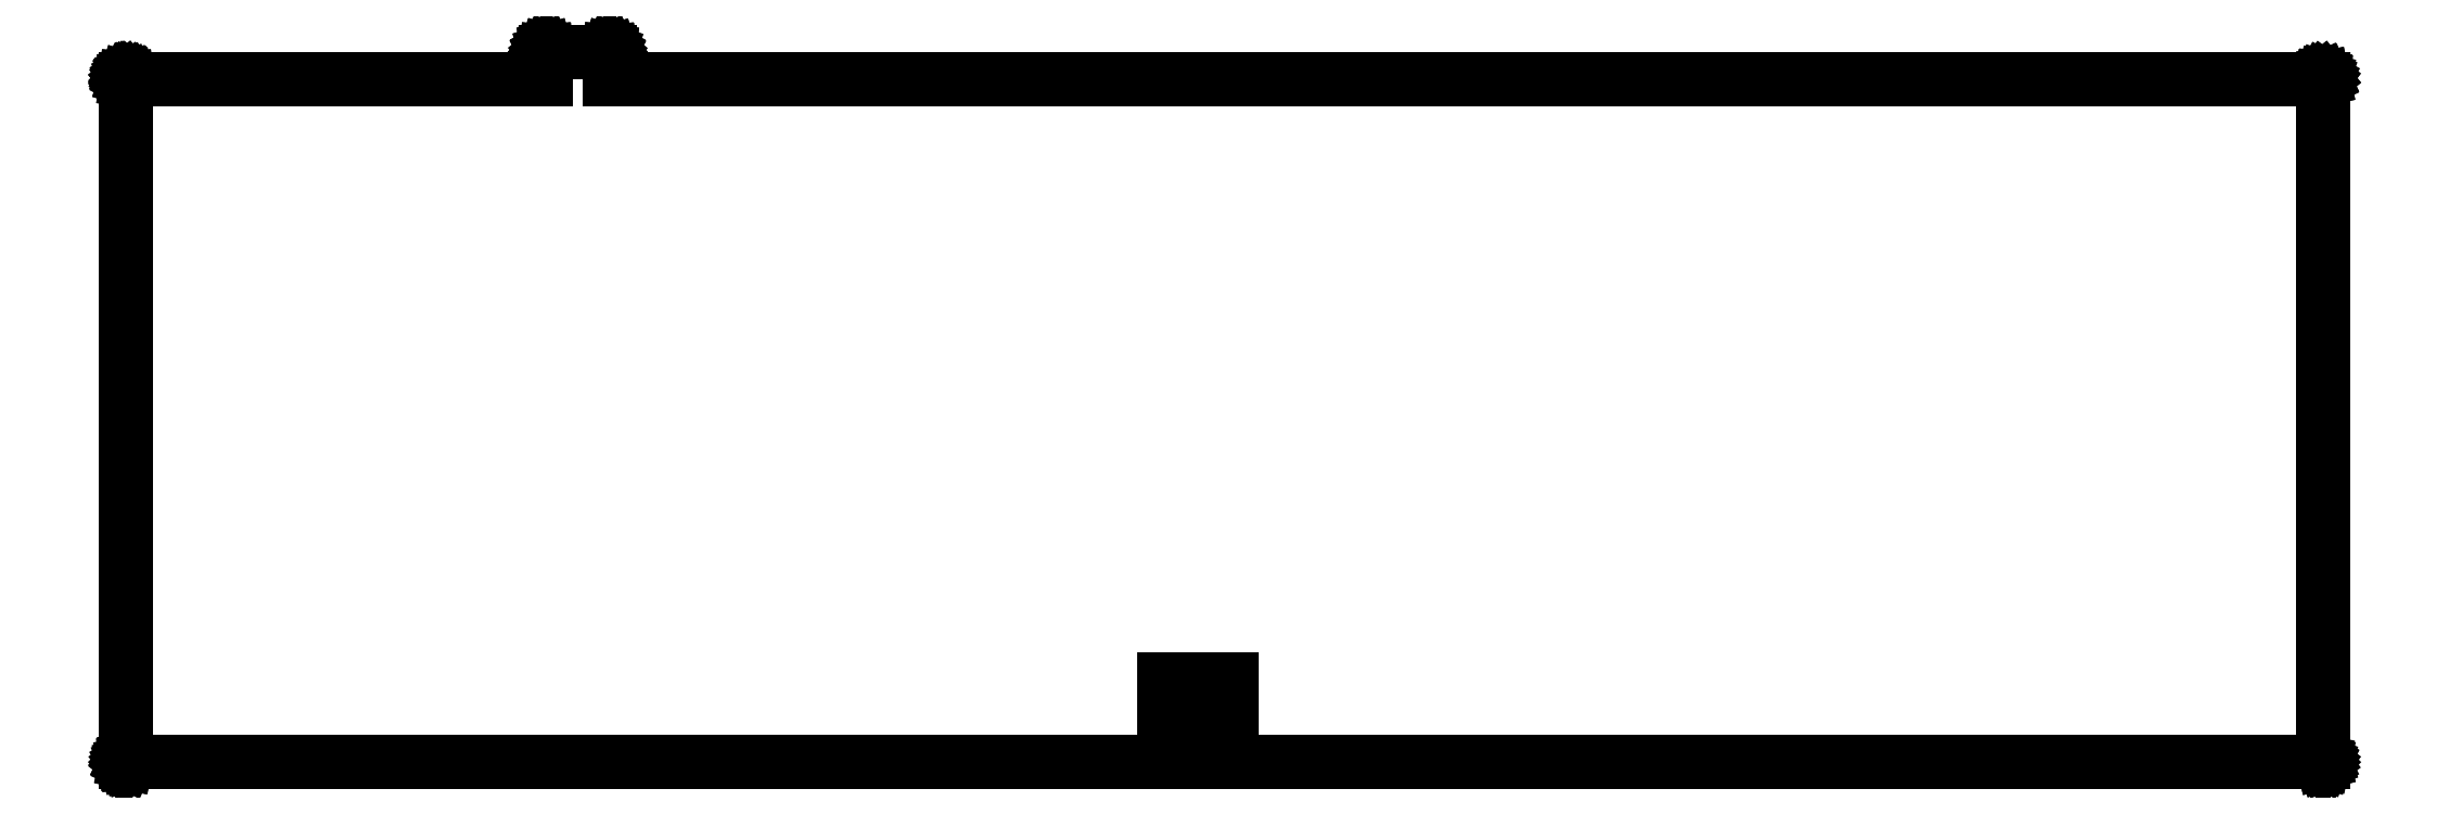
<metadata>
{"format":"dxf","ext":"dxf","renderer":"ezdxf+matplotlib","layout":"modelspace","background":"white","min_lineweight":24,"dpi":150}
</metadata>
<code>
0
SECTION
2
ENTITIES
0
LINE
8
BLACK
10
377.5
20
-110.7
11
377.5
21
-110.7
0
LINE
8
BLACK
10
377.5
20
-110.7
11
377.5
21
-110.7
0
LINE
8
BLACK
10
377.5
20
-110.7
11
377.5
21
-110.7
0
LINE
8
BLACK
10
377.5
20
-110.7
11
377.5
21
-110.7
0
LINE
8
BLACK
10
377.5
20
-110.7
11
377.5
21
-110.7
0
LINE
8
BLACK
10
377.5
20
-110.7
11
377.5
21
-110.7
0
LINE
8
BLACK
10
377.5
20
-110.7
11
377.5
21
-110.7
0
LINE
8
BLACK
10
377.5
20
-110.7
11
377.5
21
-110.7
0
LINE
8
BLACK
10
377.5
20
-110.7
11
377.5
21
-110.7
0
LINE
8
BLACK
10
377.5
20
-110.7
11
377.5
21
-110.7
0
LINE
8
BLACK
10
377.5
20
-110.7
11
377.5
21
-110.7
0
LINE
8
BLACK
10
377.5
20
-110.7
11
377.5
21
-110.8
0
LINE
8
BLACK
10
377.5
20
-110.8
11
377.5
21
-110.8
0
LINE
8
BLACK
10
377.5
20
-110.8
11
377.5
21
-110.8
0
LINE
8
BLACK
10
377.5
20
-110.8
11
377.5
21
-110.8
0
LINE
8
BLACK
10
377.5
20
-110.8
11
377.5
21
-110.8
0
LINE
8
BLACK
10
377.5
20
-110.8
11
377.5
21
-110.8
0
LINE
8
BLACK
10
377.5
20
-110.8
11
377.5
21
-110.8
0
LINE
8
BLACK
10
377.5
20
-110.8
11
377.5
21
-110.8
0
LINE
8
BLACK
10
377.5
20
-110.8
11
377.5
21
-110.8
0
LINE
8
BLACK
10
377.5
20
-110.8
11
377.5
21
-110.8
0
LINE
8
BLACK
10
377.5
20
-110.8
11
377.5
21
-110.8
0
LINE
8
BLACK
10
377.5
20
-110.8
11
377.5
21
-110.8
0
LINE
8
BLACK
10
377.5
20
-110.8
11
377.5
21
-110.8
0
LINE
8
BLACK
10
377.5
20
-110.8
11
377.4
21
-110.8
0
LINE
8
BLACK
10
377.4
20
-110.8
11
377.4
21
-110.8
0
LINE
8
BLACK
10
377.4
20
-110.8
11
377.4
21
-110.8
0
LINE
8
BLACK
10
377.4
20
-110.8
11
377.4
21
-110.8
0
LINE
8
BLACK
10
377.4
20
-110.8
11
377.4
21
-110.8
0
LINE
8
BLACK
10
377.4
20
-110.8
11
377.4
21
-110.8
0
LINE
8
BLACK
10
377.4
20
-110.8
11
377.4
21
-110.8
0
LINE
8
BLACK
10
377.4
20
-110.8
11
377.4
21
-110.8
0
LINE
8
BLACK
10
377.4
20
-110.8
11
377.4
21
-110.8
0
LINE
8
BLACK
10
377.4
20
-110.8
11
-10.72
21
-110.8
0
LINE
8
BLACK
10
-10.72
20
-110.8
11
-10.72
21
-110.8
0
LINE
8
BLACK
10
-10.72
20
-110.8
11
-10.72
21
-110.8
0
LINE
8
BLACK
10
-10.72
20
-110.8
11
-10.72
21
-110.8
0
LINE
8
BLACK
10
-10.72
20
-110.8
11
-10.72
21
-110.8
0
LINE
8
BLACK
10
-10.72
20
-110.8
11
-10.72
21
-110.8
0
LINE
8
BLACK
10
-10.72
20
-110.8
11
-10.73
21
-110.8
0
LINE
8
BLACK
10
-10.73
20
-110.8
11
-10.73
21
-110.8
0
LINE
8
BLACK
10
-10.73
20
-110.8
11
-10.73
21
-110.8
0
LINE
8
BLACK
10
-10.73
20
-110.8
11
-10.73
21
-110.8
0
LINE
8
BLACK
10
-10.73
20
-110.8
11
-10.73
21
-110.8
0
LINE
8
BLACK
10
-10.73
20
-110.8
11
-10.74
21
-110.8
0
LINE
8
BLACK
10
-10.74
20
-110.8
11
-10.74
21
-110.8
0
LINE
8
BLACK
10
-10.74
20
-110.8
11
-10.74
21
-110.8
0
LINE
8
BLACK
10
-10.74
20
-110.8
11
-10.74
21
-110.8
0
LINE
8
BLACK
10
-10.74
20
-110.8
11
-10.74
21
-110.8
0
LINE
8
BLACK
10
-10.74
20
-110.8
11
-10.74
21
-110.8
0
LINE
8
BLACK
10
-10.74
20
-110.8
11
-10.75
21
-110.8
0
LINE
8
BLACK
10
-10.75
20
-110.8
11
-10.75
21
-110.8
0
LINE
8
BLACK
10
-10.75
20
-110.8
11
-10.75
21
-110.8
0
LINE
8
BLACK
10
-10.75
20
-110.8
11
-10.75
21
-110.8
0
LINE
8
BLACK
10
-10.75
20
-110.8
11
-10.75
21
-110.8
0
LINE
8
BLACK
10
-10.75
20
-110.8
11
-10.76
21
-110.8
0
LINE
8
BLACK
10
-10.76
20
-110.8
11
-10.76
21
-110.8
0
LINE
8
BLACK
10
-10.76
20
-110.8
11
-10.76
21
-110.8
0
LINE
8
BLACK
10
-10.76
20
-110.8
11
-10.76
21
-110.8
0
LINE
8
BLACK
10
-10.76
20
-110.8
11
-10.76
21
-110.7
0
LINE
8
BLACK
10
-10.76
20
-110.7
11
-10.76
21
-110.7
0
LINE
8
BLACK
10
-10.76
20
-110.7
11
-10.76
21
-110.7
0
LINE
8
BLACK
10
-10.76
20
-110.7
11
-10.76
21
-110.7
0
LINE
8
BLACK
10
-10.76
20
-110.7
11
-10.76
21
-110.7
0
LINE
8
BLACK
10
-10.76
20
-110.7
11
-10.76
21
-110.7
0
LINE
8
BLACK
10
-10.76
20
-110.7
11
-10.76
21
-110.7
0
LINE
8
BLACK
10
-10.76
20
-110.7
11
-10.77
21
-110.7
0
LINE
8
BLACK
10
-10.77
20
-110.7
11
-10.77
21
-110.7
0
LINE
8
BLACK
10
-10.77
20
-110.7
11
-10.77
21
9.922
0
LINE
8
BLACK
10
-10.77
20
9.922
11
-10.77
21
9.922
0
LINE
8
BLACK
10
-10.77
20
9.922
11
-10.77
21
9.922
0
LINE
8
BLACK
10
-10.77
20
9.922
11
-10.77
21
9.922
0
LINE
8
BLACK
10
-10.77
20
9.922
11
-10.77
21
9.923
0
LINE
8
BLACK
10
-10.77
20
9.923
11
-10.77
21
9.927
0
LINE
8
BLACK
10
-10.77
20
9.927
11
-10.76
21
9.932
0
LINE
8
BLACK
10
-10.76
20
9.932
11
-10.76
21
9.932
0
LINE
8
BLACK
10
-10.76
20
9.932
11
-10.76
21
9.932
0
LINE
8
BLACK
10
-10.76
20
9.932
11
-10.76
21
9.937
0
LINE
8
BLACK
10
-10.76
20
9.937
11
-10.76
21
9.941
0
LINE
8
BLACK
10
-10.76
20
9.941
11
-10.76
21
9.941
0
LINE
8
BLACK
10
-10.76
20
9.941
11
-10.76
21
9.942
0
LINE
8
BLACK
10
-10.76
20
9.942
11
-10.76
21
9.946
0
LINE
8
BLACK
10
-10.76
20
9.946
11
-10.76
21
9.95
0
LINE
8
BLACK
10
-10.76
20
9.95
11
-10.76
21
9.95
0
LINE
8
BLACK
10
-10.76
20
9.95
11
-10.76
21
9.95
0
LINE
8
BLACK
10
-10.76
20
9.95
11
-10.75
21
9.954
0
LINE
8
BLACK
10
-10.75
20
9.954
11
-10.75
21
9.957
0
LINE
8
BLACK
10
-10.75
20
9.957
11
-10.75
21
9.957
0
LINE
8
BLACK
10
-10.75
20
9.957
11
-10.75
21
9.958
0
LINE
8
BLACK
10
-10.75
20
9.958
11
-10.75
21
9.961
0
LINE
8
BLACK
10
-10.75
20
9.961
11
-10.74
21
9.964
0
LINE
8
BLACK
10
-10.74
20
9.964
11
-10.74
21
9.964
0
LINE
8
BLACK
10
-10.74
20
9.964
11
-10.74
21
9.964
0
LINE
8
BLACK
10
-10.74
20
9.964
11
-10.74
21
9.966
0
LINE
8
BLACK
10
-10.74
20
9.966
11
-10.73
21
9.968
0
LINE
8
BLACK
10
-10.73
20
9.968
11
-10.73
21
9.968
0
LINE
8
BLACK
10
-10.73
20
9.968
11
-10.73
21
9.968
0
LINE
8
BLACK
10
-10.73
20
9.968
11
-10.73
21
9.97
0
LINE
8
BLACK
10
-10.73
20
9.97
11
-10.73
21
9.971
0
LINE
8
BLACK
10
-10.73
20
9.971
11
-10.73
21
9.971
0
LINE
8
BLACK
10
-10.73
20
9.971
11
-10.72
21
9.971
0
LINE
8
BLACK
10
-10.72
20
9.971
11
-10.72
21
9.971
0
LINE
8
BLACK
10
-10.72
20
9.971
11
-10.72
21
9.972
0
LINE
8
BLACK
10
-10.72
20
9.972
11
63.45
21
9.972
0
LINE
8
BLACK
10
63.45
20
9.972
11
63.45
21
14.68
0
LINE
8
BLACK
10
63.45
20
14.68
11
63.45
21
14.68
0
LINE
8
BLACK
10
63.45
20
14.68
11
63.45
21
14.68
0
LINE
8
BLACK
10
63.45
20
14.68
11
63.45
21
14.68
0
LINE
8
BLACK
10
63.45
20
14.68
11
63.45
21
14.69
0
LINE
8
BLACK
10
63.45
20
14.69
11
63.45
21
14.69
0
LINE
8
BLACK
10
63.45
20
14.69
11
63.45
21
14.69
0
LINE
8
BLACK
10
63.45
20
14.69
11
63.45
21
14.69
0
LINE
8
BLACK
10
63.45
20
14.69
11
63.45
21
14.69
0
LINE
8
BLACK
10
63.45
20
14.69
11
63.45
21
14.7
0
LINE
8
BLACK
10
63.45
20
14.7
11
63.45
21
14.7
0
LINE
8
BLACK
10
63.45
20
14.7
11
63.45
21
14.7
0
LINE
8
BLACK
10
63.45
20
14.7
11
63.45
21
14.7
0
LINE
8
BLACK
10
63.45
20
14.7
11
63.46
21
14.71
0
LINE
8
BLACK
10
63.46
20
14.71
11
63.46
21
14.71
0
LINE
8
BLACK
10
63.46
20
14.71
11
63.46
21
14.71
0
LINE
8
BLACK
10
63.46
20
14.71
11
63.46
21
14.71
0
LINE
8
BLACK
10
63.46
20
14.71
11
63.46
21
14.72
0
LINE
8
BLACK
10
63.46
20
14.72
11
63.46
21
14.72
0
LINE
8
BLACK
10
63.46
20
14.72
11
63.46
21
14.72
0
LINE
8
BLACK
10
63.46
20
14.72
11
63.47
21
14.72
0
LINE
8
BLACK
10
63.47
20
14.72
11
63.47
21
14.72
0
LINE
8
BLACK
10
63.47
20
14.72
11
63.47
21
14.73
0
LINE
8
BLACK
10
63.47
20
14.73
11
63.47
21
14.73
0
LINE
8
BLACK
10
63.47
20
14.73
11
63.47
21
14.73
0
LINE
8
BLACK
10
63.47
20
14.73
11
63.48
21
14.73
0
LINE
8
BLACK
10
63.48
20
14.73
11
63.48
21
14.73
0
LINE
8
BLACK
10
63.48
20
14.73
11
63.48
21
14.73
0
LINE
8
BLACK
10
63.48
20
14.73
11
63.48
21
14.73
0
LINE
8
BLACK
10
63.48
20
14.73
11
63.49
21
14.73
0
LINE
8
BLACK
10
63.49
20
14.73
11
63.49
21
14.73
0
LINE
8
BLACK
10
63.49
20
14.73
11
63.49
21
14.73
0
LINE
8
BLACK
10
63.49
20
14.73
11
63.49
21
14.73
0
LINE
8
BLACK
10
63.49
20
14.73
11
63.5
21
14.73
0
LINE
8
BLACK
10
63.5
20
14.73
11
63.5
21
14.73
0
LINE
8
BLACK
10
63.5
20
14.73
11
74.61
21
14.73
0
LINE
8
BLACK
10
74.61
20
14.73
11
74.61
21
14.73
0
LINE
8
BLACK
10
74.61
20
14.73
11
74.61
21
14.73
0
LINE
8
BLACK
10
74.61
20
14.73
11
74.61
21
14.73
0
LINE
8
BLACK
10
74.61
20
14.73
11
74.61
21
14.73
0
LINE
8
BLACK
10
74.61
20
14.73
11
74.62
21
14.73
0
LINE
8
BLACK
10
74.62
20
14.73
11
74.62
21
14.73
0
LINE
8
BLACK
10
74.62
20
14.73
11
74.62
21
14.73
0
LINE
8
BLACK
10
74.62
20
14.73
11
74.62
21
14.73
0
LINE
8
BLACK
10
74.62
20
14.73
11
74.63
21
14.73
0
LINE
8
BLACK
10
74.63
20
14.73
11
74.63
21
14.73
0
LINE
8
BLACK
10
74.63
20
14.73
11
74.63
21
14.73
0
LINE
8
BLACK
10
74.63
20
14.73
11
74.63
21
14.73
0
LINE
8
BLACK
10
74.63
20
14.73
11
74.64
21
14.73
0
LINE
8
BLACK
10
74.64
20
14.73
11
74.64
21
14.73
0
LINE
8
BLACK
10
74.64
20
14.73
11
74.64
21
14.73
0
LINE
8
BLACK
10
74.64
20
14.73
11
74.64
21
14.73
0
LINE
8
BLACK
10
74.64
20
14.73
11
74.64
21
14.72
0
LINE
8
BLACK
10
74.64
20
14.72
11
74.65
21
14.72
0
LINE
8
BLACK
10
74.65
20
14.72
11
74.65
21
14.72
0
LINE
8
BLACK
10
74.65
20
14.72
11
74.65
21
14.72
0
LINE
8
BLACK
10
74.65
20
14.72
11
74.65
21
14.72
0
LINE
8
BLACK
10
74.65
20
14.72
11
74.65
21
14.71
0
LINE
8
BLACK
10
74.65
20
14.71
11
74.65
21
14.71
0
LINE
8
BLACK
10
74.65
20
14.71
11
74.65
21
14.71
0
LINE
8
BLACK
10
74.65
20
14.71
11
74.66
21
14.71
0
LINE
8
BLACK
10
74.66
20
14.71
11
74.66
21
14.7
0
LINE
8
BLACK
10
74.66
20
14.7
11
74.66
21
14.7
0
LINE
8
BLACK
10
74.66
20
14.7
11
74.66
21
14.7
0
LINE
8
BLACK
10
74.66
20
14.7
11
74.66
21
14.7
0
LINE
8
BLACK
10
74.66
20
14.7
11
74.66
21
14.69
0
LINE
8
BLACK
10
74.66
20
14.69
11
74.66
21
14.69
0
LINE
8
BLACK
10
74.66
20
14.69
11
74.66
21
14.69
0
LINE
8
BLACK
10
74.66
20
14.69
11
74.66
21
14.69
0
LINE
8
BLACK
10
74.66
20
14.69
11
74.66
21
14.68
0
LINE
8
BLACK
10
74.66
20
14.68
11
74.66
21
9.972
0
LINE
8
BLACK
10
74.66
20
9.972
11
377.4
21
9.972
0
LINE
8
BLACK
10
377.4
20
9.972
11
377.4
21
9.972
0
LINE
8
BLACK
10
377.4
20
9.972
11
377.4
21
9.972
0
LINE
8
BLACK
10
377.4
20
9.972
11
377.4
21
9.972
0
LINE
8
BLACK
10
377.4
20
9.972
11
377.4
21
9.972
0
LINE
8
BLACK
10
377.4
20
9.972
11
377.4
21
9.971
0
LINE
8
BLACK
10
377.4
20
9.971
11
377.4
21
9.971
0
LINE
8
BLACK
10
377.4
20
9.971
11
377.4
21
9.971
0
LINE
8
BLACK
10
377.4
20
9.971
11
377.4
21
9.971
0
LINE
8
BLACK
10
377.4
20
9.971
11
377.4
21
9.969
0
LINE
8
BLACK
10
377.4
20
9.969
11
377.4
21
9.968
0
LINE
8
BLACK
10
377.4
20
9.968
11
377.4
21
9.968
0
LINE
8
BLACK
10
377.4
20
9.968
11
377.4
21
9.968
0
LINE
8
BLACK
10
377.4
20
9.968
11
377.5
21
9.966
0
LINE
8
BLACK
10
377.5
20
9.966
11
377.5
21
9.963
0
LINE
8
BLACK
10
377.5
20
9.963
11
377.5
21
9.963
0
LINE
8
BLACK
10
377.5
20
9.963
11
377.5
21
9.963
0
LINE
8
BLACK
10
377.5
20
9.963
11
377.5
21
9.96
0
LINE
8
BLACK
10
377.5
20
9.96
11
377.5
21
9.957
0
LINE
8
BLACK
10
377.5
20
9.957
11
377.5
21
9.957
0
LINE
8
BLACK
10
377.5
20
9.957
11
377.5
21
9.957
0
LINE
8
BLACK
10
377.5
20
9.957
11
377.5
21
9.953
0
LINE
8
BLACK
10
377.5
20
9.953
11
377.5
21
9.95
0
LINE
8
BLACK
10
377.5
20
9.95
11
377.5
21
9.949
0
LINE
8
BLACK
10
377.5
20
9.949
11
377.5
21
9.949
0
LINE
8
BLACK
10
377.5
20
9.949
11
377.5
21
9.945
0
LINE
8
BLACK
10
377.5
20
9.945
11
377.5
21
9.941
0
LINE
8
BLACK
10
377.5
20
9.941
11
377.5
21
9.941
0
LINE
8
BLACK
10
377.5
20
9.941
11
377.5
21
9.941
0
LINE
8
BLACK
10
377.5
20
9.941
11
377.5
21
9.936
0
LINE
8
BLACK
10
377.5
20
9.936
11
377.5
21
9.932
0
LINE
8
BLACK
10
377.5
20
9.932
11
377.5
21
9.931
0
LINE
8
BLACK
10
377.5
20
9.931
11
377.5
21
9.931
0
LINE
8
BLACK
10
377.5
20
9.931
11
377.5
21
9.927
0
LINE
8
BLACK
10
377.5
20
9.927
11
377.5
21
9.922
0
LINE
8
BLACK
10
377.5
20
9.922
11
377.5
21
-110.7
0
LINE
8
BLACK
10
377.5
20
-110.7
11
377.5
21
-110.7
0
LINE
8
BLACK
10
172.7
20
-96.09
11
172.7
21
-102.7
0
LINE
8
BLACK
10
172.7
20
-102.7
11
184.5
21
-102.7
0
LINE
8
BLACK
10
184.5
20
-102.7
11
184.5
21
-96.09
0
LINE
8
BLACK
10
184.5
20
-96.09
11
172.7
21
-96.09
0
ENDSEC
0
EOF

</code>
